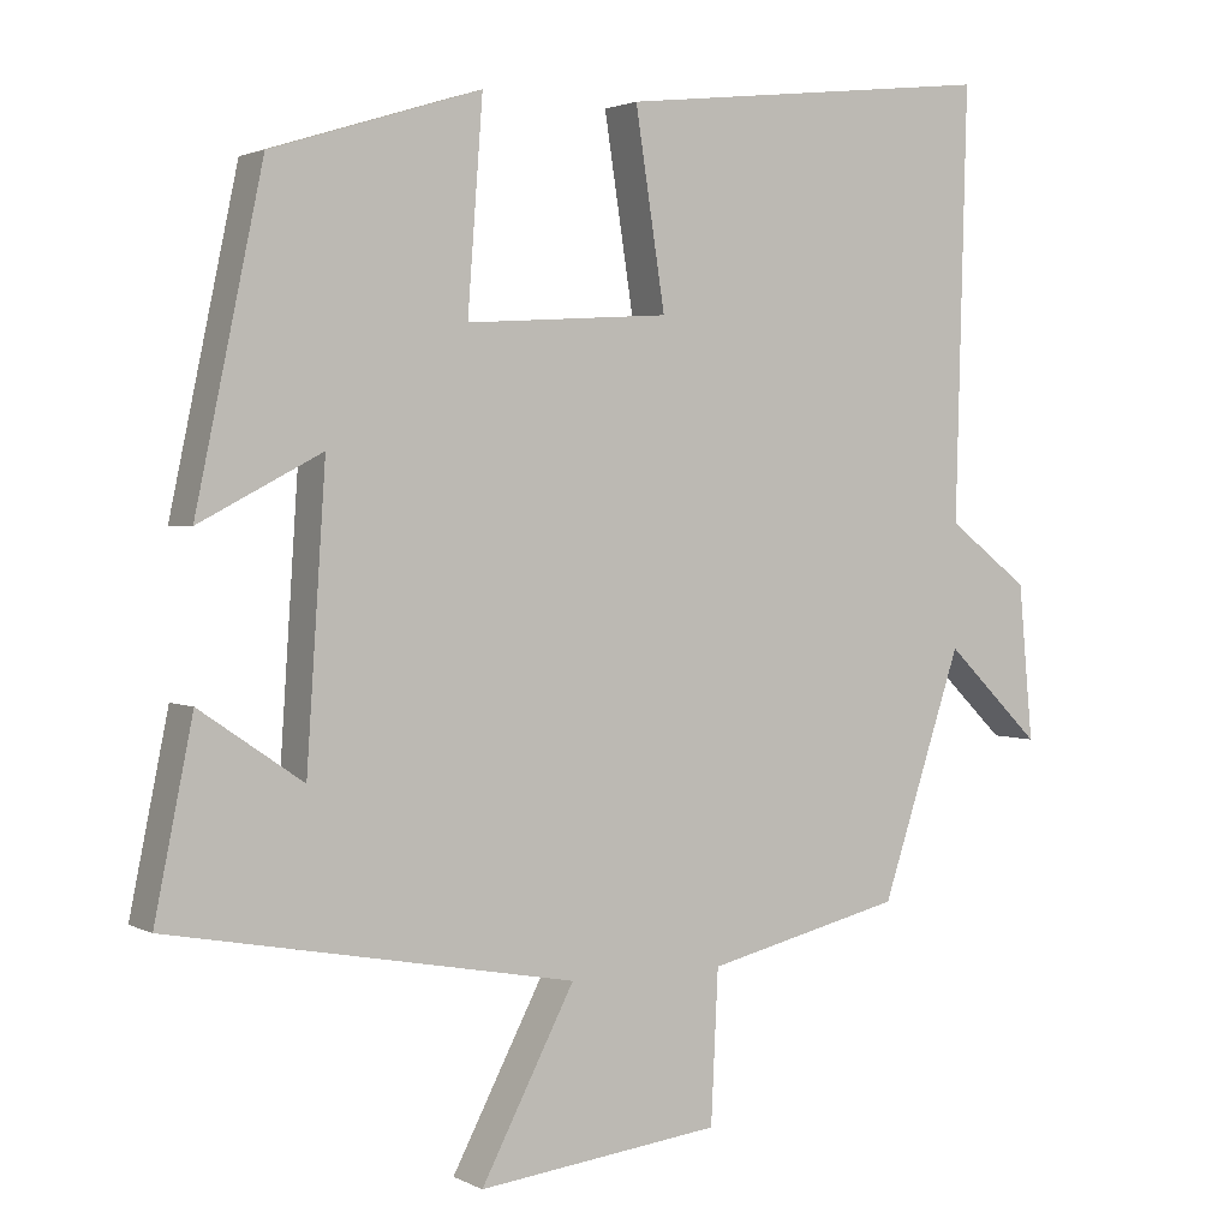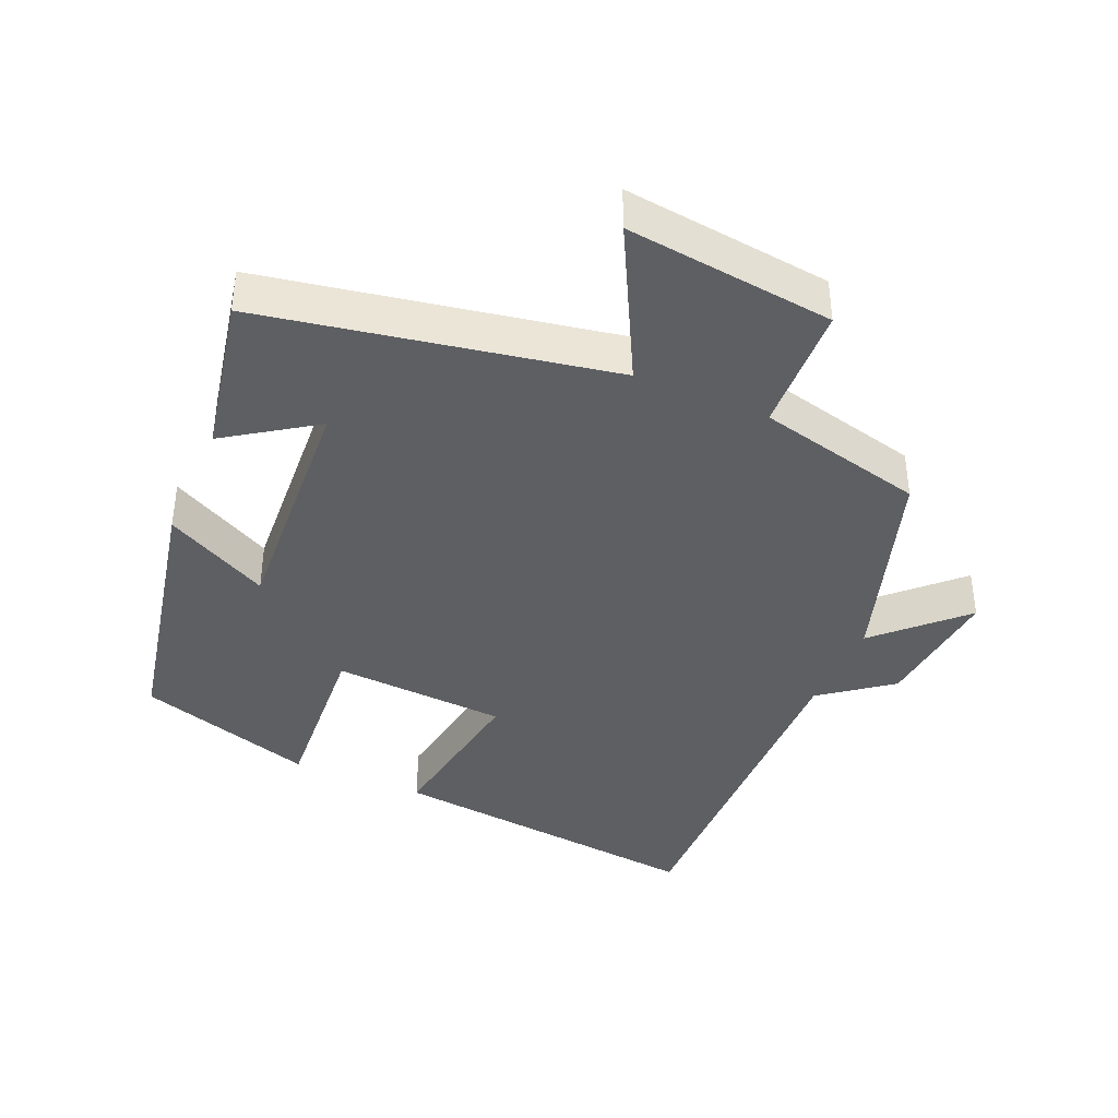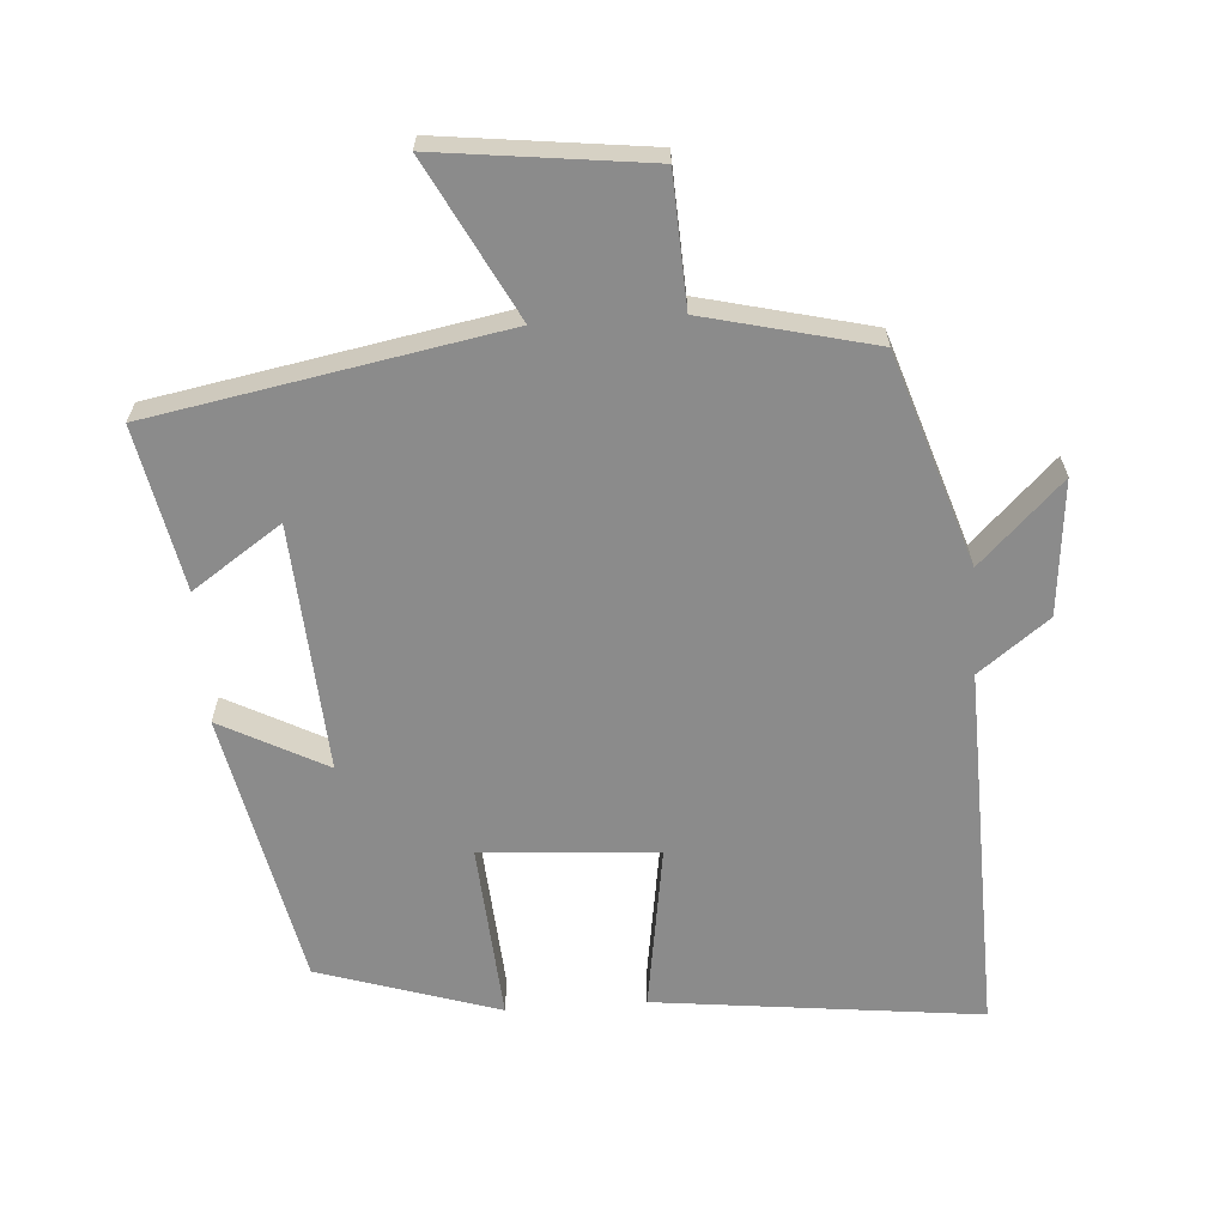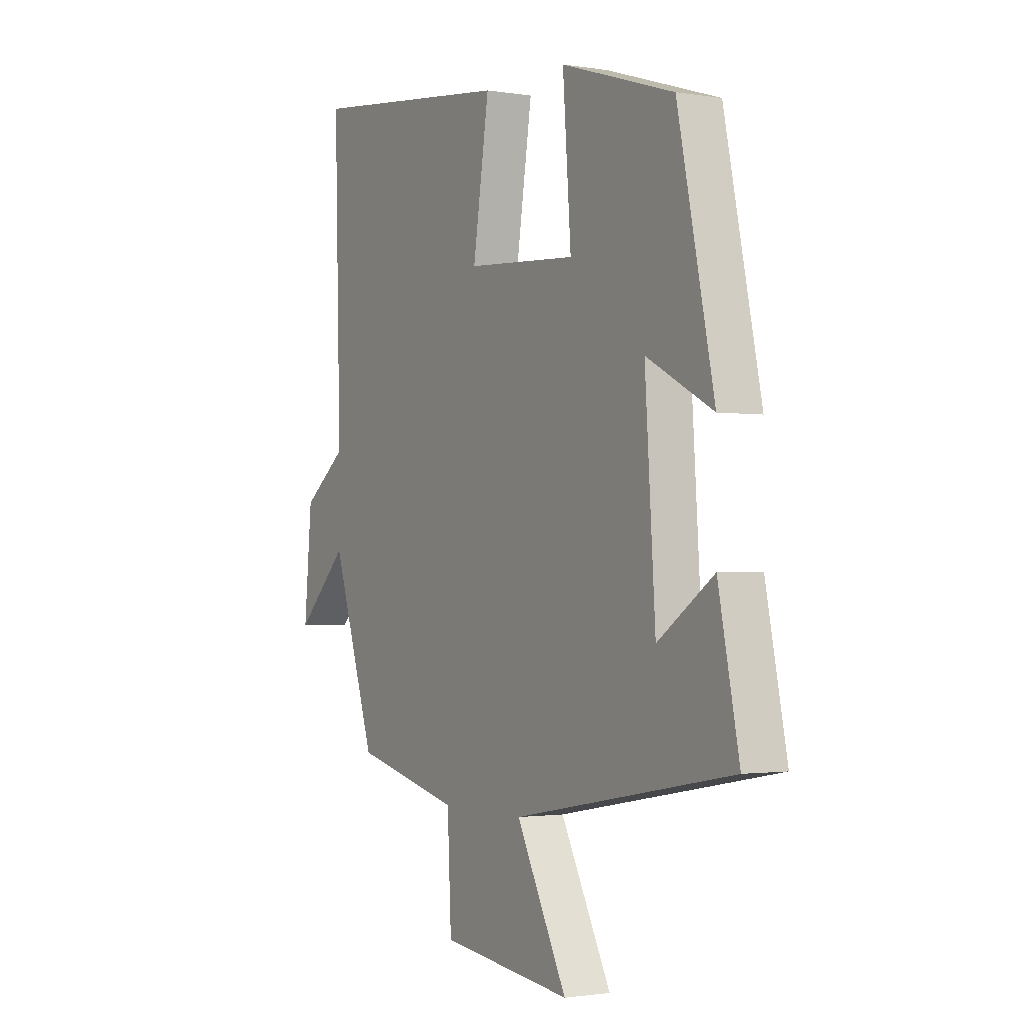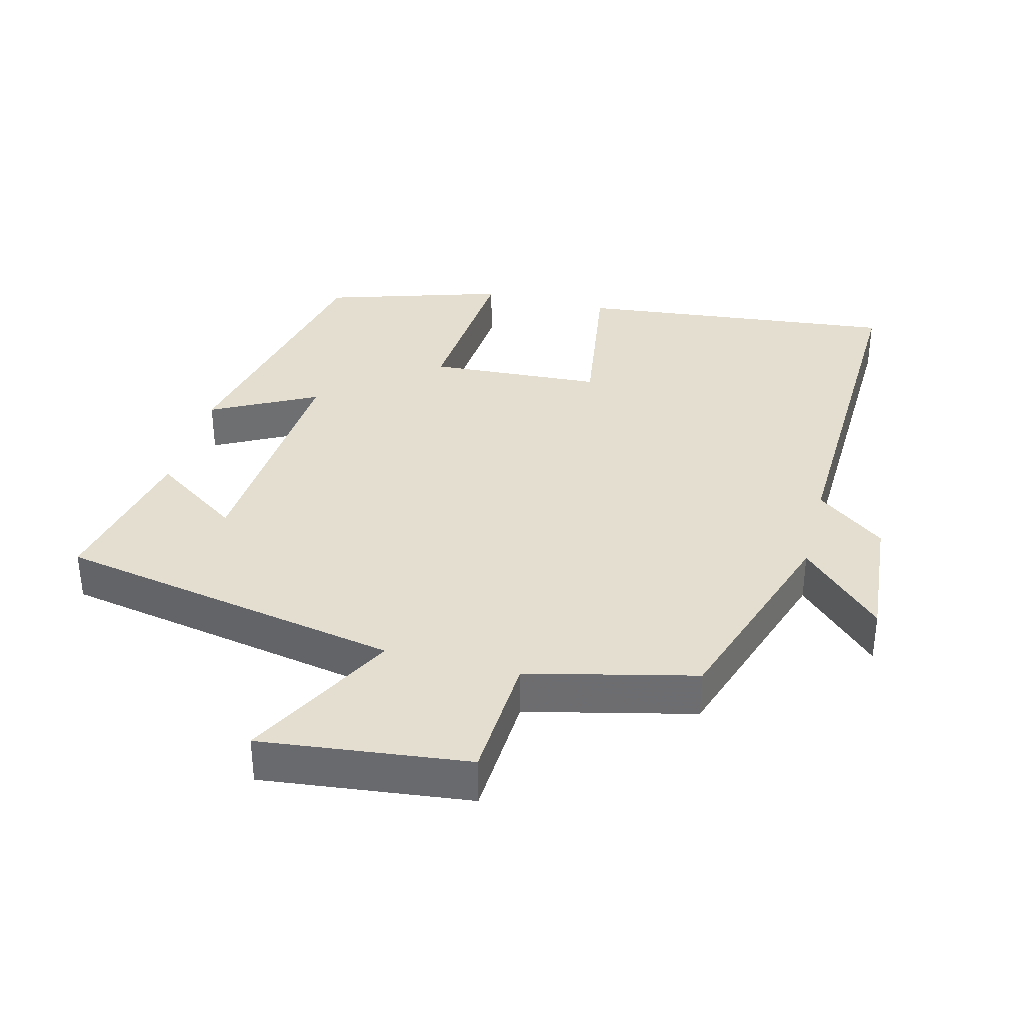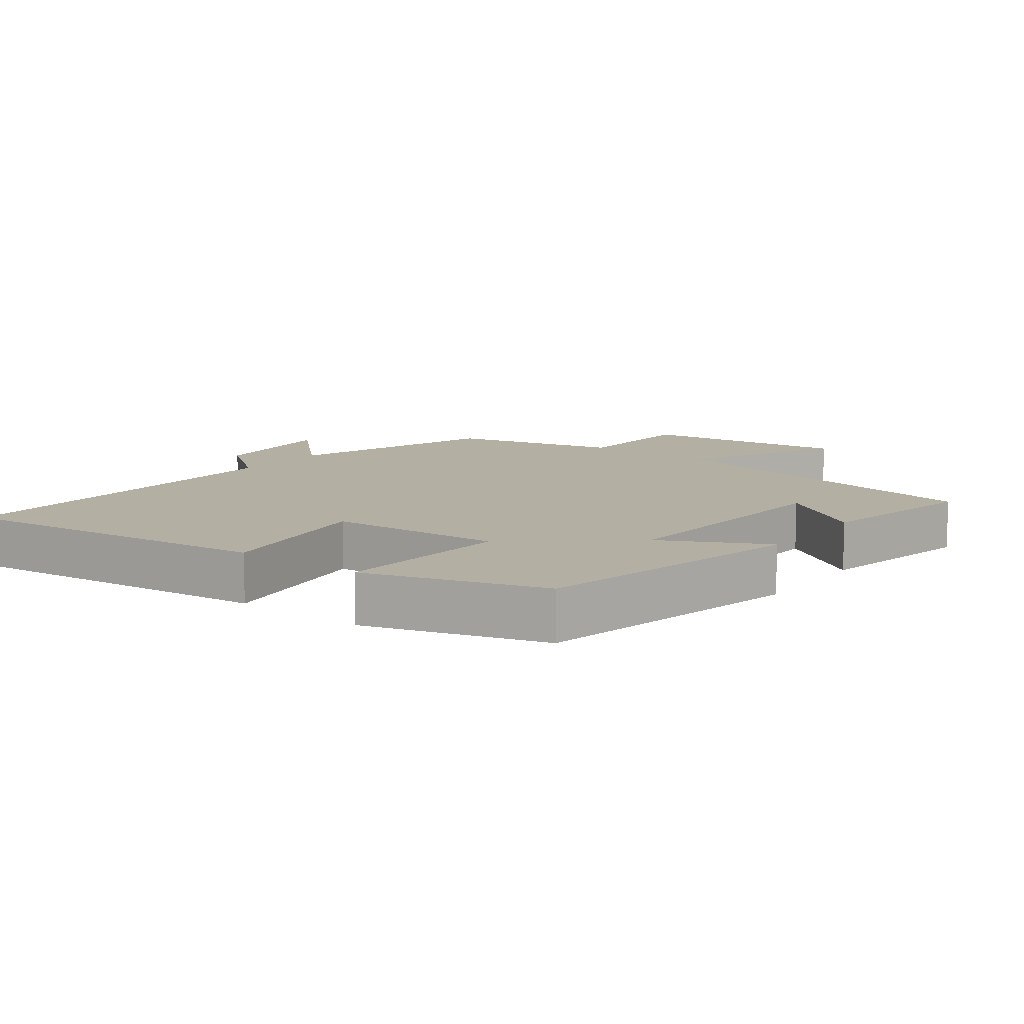
<metadata>
{"format":"obj","ext":"obj","renderer":"f3d","projection":"perspective","resolution":1024,"background":"white","views":[{"elev":2.4,"azim":149.4,"up":"+Z"},{"elev":-39.7,"azim":156.5,"up":"+Y"},{"elev":-63.9,"azim":-176.1,"up":"+Y"},{"elev":-1.5,"azim":59.3,"up":"+Z"},{"elev":35.8,"azim":-165.4,"up":"+Y"},{"elev":11.1,"azim":37.2,"up":"+Y"}]}
</metadata>
<code>
v -0.514 0.07 0.553
v -0.043 0.07 0.5
v -0.08 0.07 0.259
v 0.174 0.07 0.243
v 0.155 0.07 0.5
v 0.416 0.07 0.418
v 0.5 0.07 0.02
v 0.347 0.07 0.1
v 0.371 0.07 -0.258
v 0.5 0.07 -0.17
v 0.548 0.07 -0.406
v 0.041 0.07 -0.5
v 0.158 0.07 -0.725
v -0.146 0.07 -0.689
v -0.155 0.07 -0.5
v -0.4 0.07 -0.441
v -0.5 0.07 -0.136
v -0.619 0.07 -0.253
v -0.601 0.07 -0.059
v -0.5 0.07 0.018
v -0.514 0 0.553
v -0.043 0 0.5
v -0.08 0 0.259
v 0.174 0 0.243
v 0.155 0 0.5
v 0.416 0 0.418
v 0.5 0 0.02
v 0.347 0 0.1
v 0.371 0 -0.258
v 0.5 0 -0.17
v 0.548 0 -0.406
v 0.041 0 -0.5
v 0.158 0 -0.725
v -0.146 0 -0.689
v -0.155 0 -0.5
v -0.4 0 -0.441
v -0.5 0 -0.136
v -0.619 0 -0.253
v -0.601 0 -0.059
v -0.5 0 0.018
f 17 18 19 20
f 15 16 17 20
f 15 20 1
f 12 13 14 15
f 9 10 11 12
f 8 9 12 15
f 5 6 7 8
f 4 5 8
f 3 4 8 15
f 1 2 3
f 1 3 15
f 40 39 38 37
f 40 37 36 35
f 21 40 35
f 35 34 33 32
f 32 31 30 29
f 35 32 29 28
f 28 27 26 25
f 28 25 24
f 35 28 24 23
f 23 22 21
f 35 23 21
f 1 21 22 2
f 2 22 23 3
f 3 23 24 4
f 4 24 25 5
f 5 25 26 6
f 6 26 27 7
f 7 27 28 8
f 8 28 29 9
f 9 29 30 10
f 10 30 31 11
f 11 31 32 12
f 12 32 33 13
f 13 33 34 14
f 14 34 35 15
f 15 35 36 16
f 16 36 37 17
f 17 37 38 18
f 18 38 39 19
f 19 39 40 20
f 20 40 21 1

</code>
